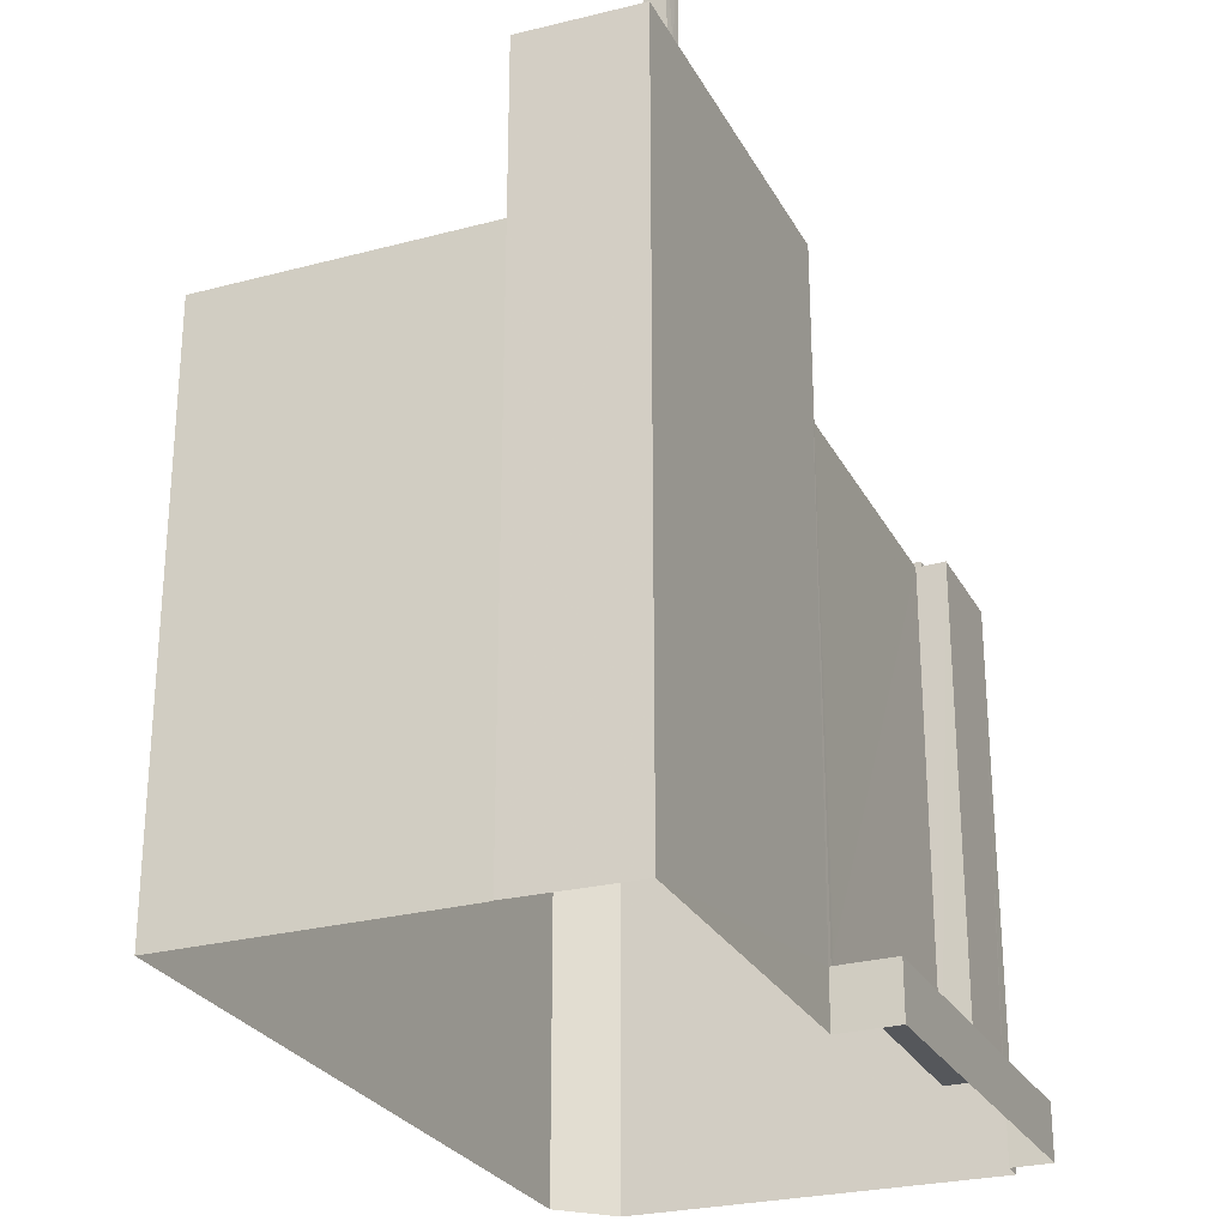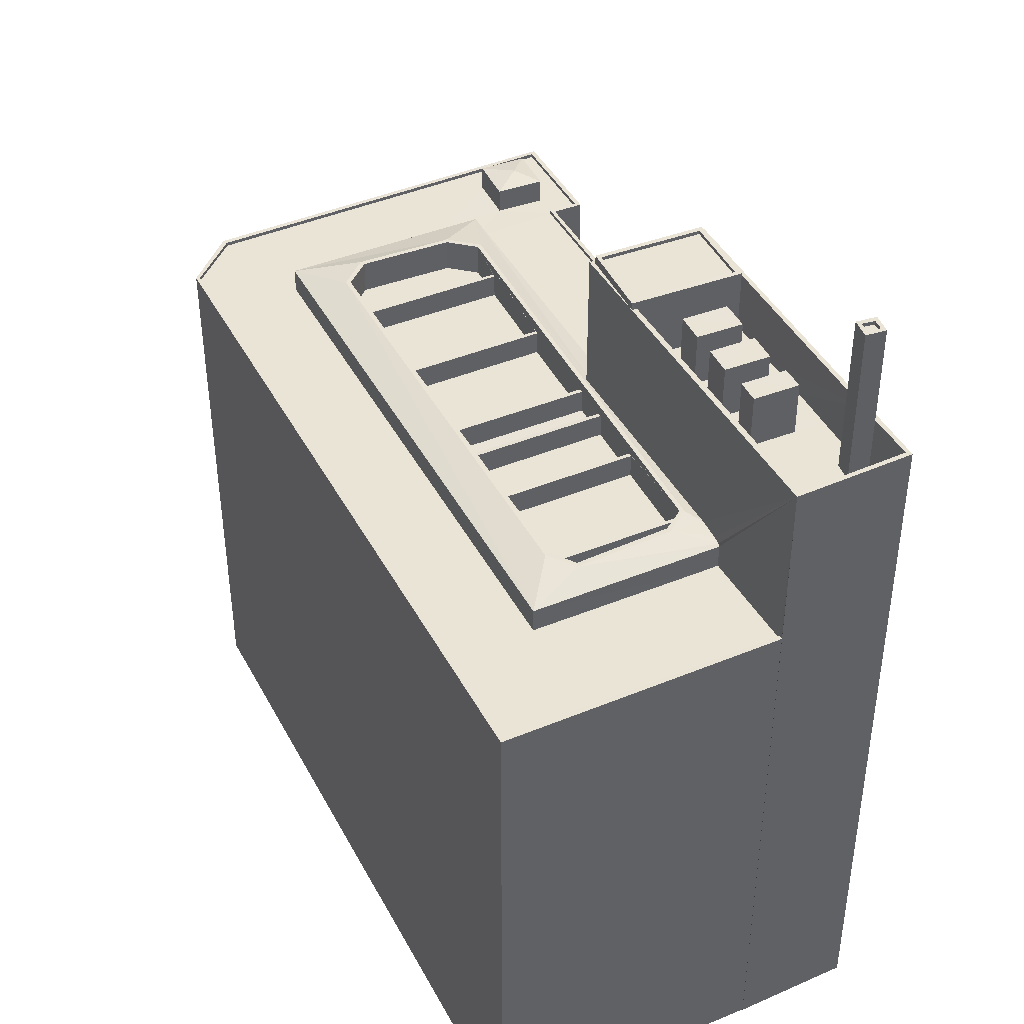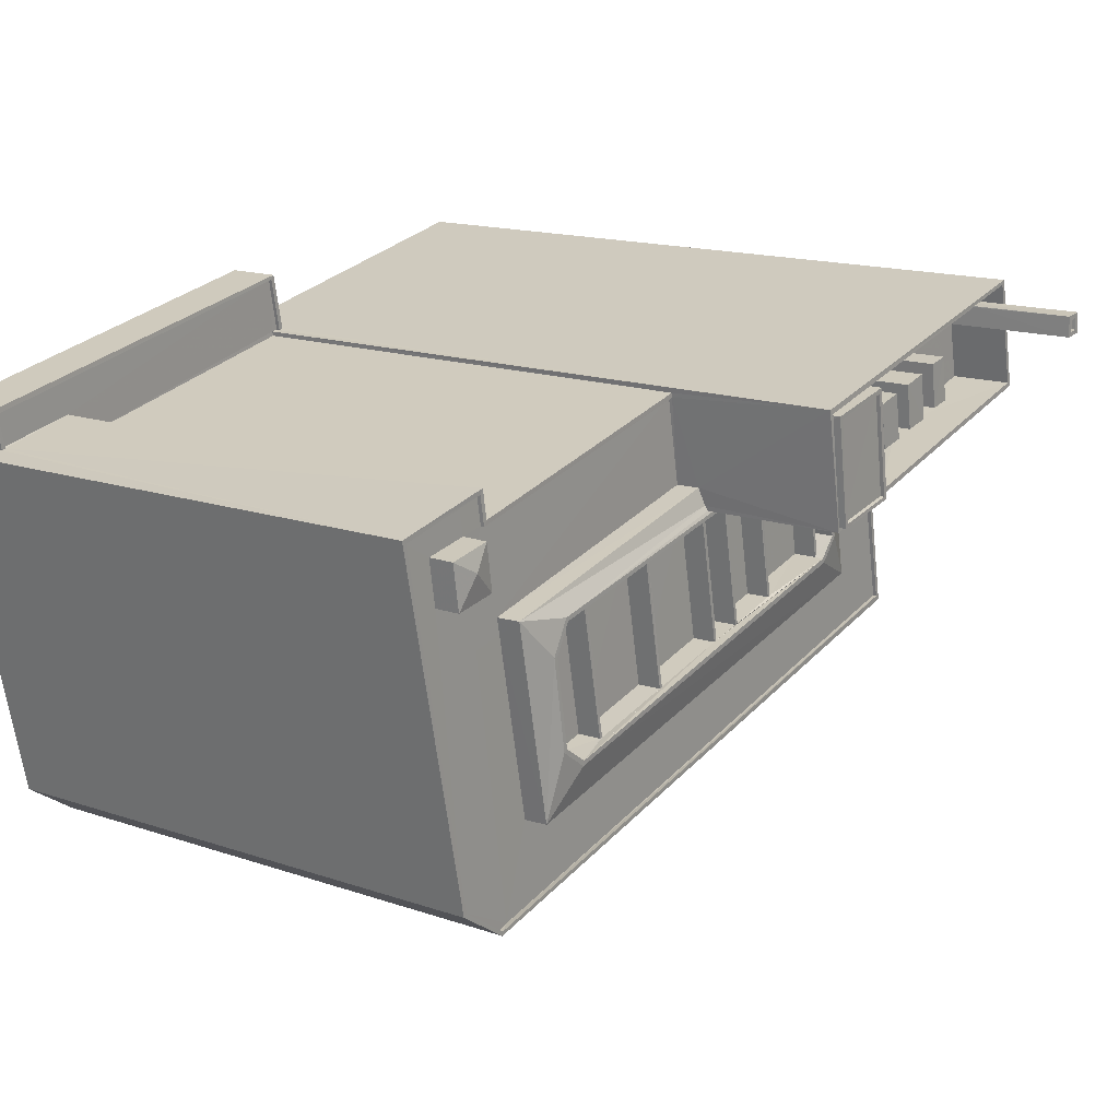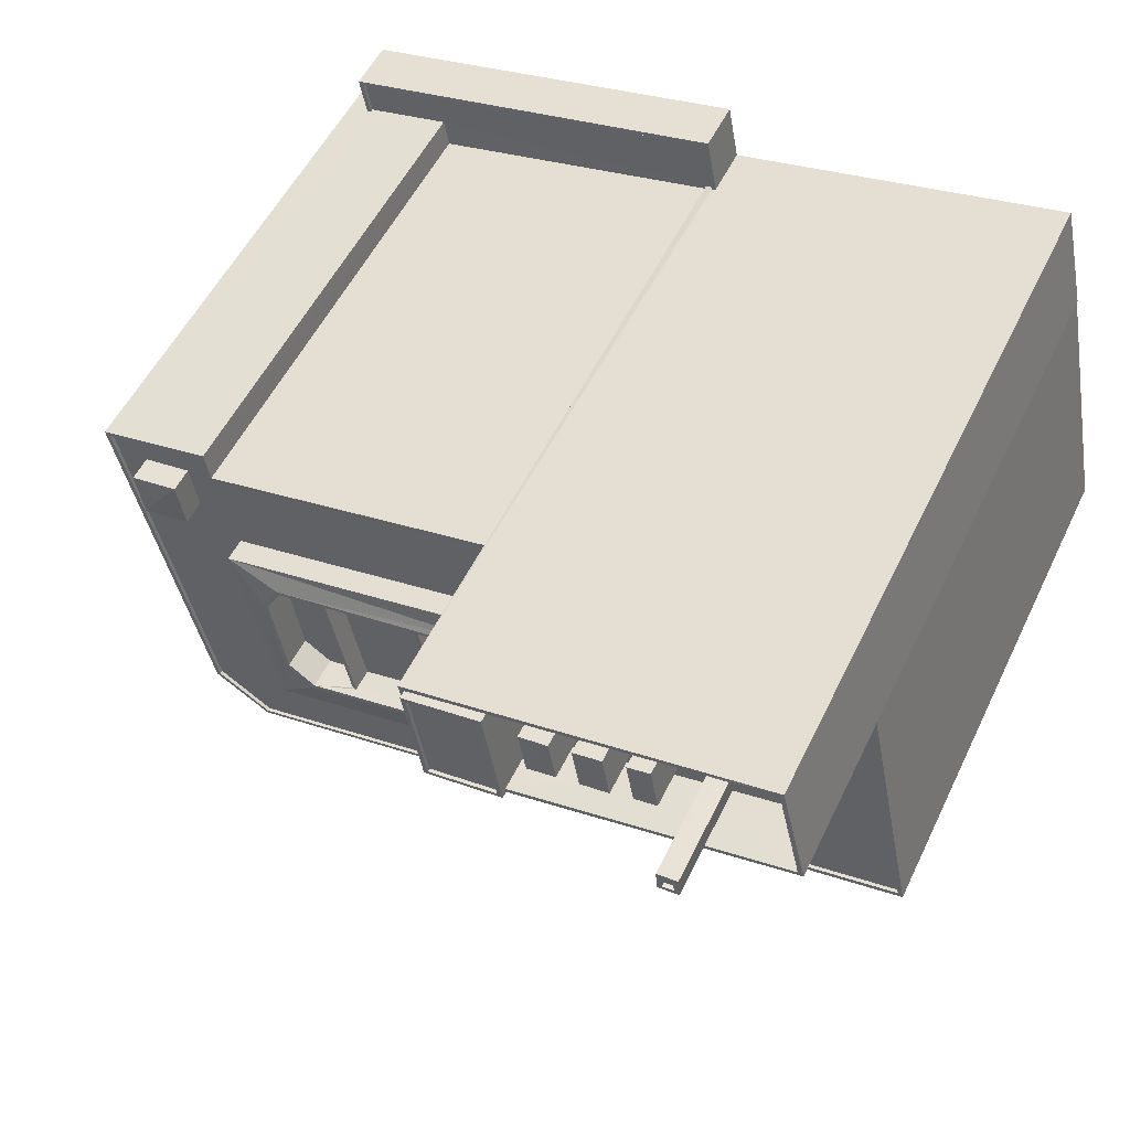
<metadata>
{"format":"obj","ext":"obj","renderer":"f3d","projection":"perspective","resolution":1024,"background":"white","views":[{"elev":-26.6,"azim":124.1,"up":"+Z"},{"elev":42.6,"azim":75.2,"up":"+Z"},{"elev":15.9,"azim":-55.0,"up":"+Y"},{"elev":53.5,"azim":25.4,"up":"+Y"}]}
</metadata>
<code>
v 1.236e+05 7.851e+05 19.11
v 1.236e+05 7.851e+05 19.1
v 1.236e+05 7.851e+05 19.11
v 1.236e+05 7.851e+05 19.1
v 1.235e+05 7.851e+05 19.11
v 1.235e+05 7.851e+05 19.11
v 1.236e+05 7.851e+05 19.1
v 1.236e+05 7.851e+05 19.1
v 1.236e+05 7.851e+05 19.1
v 1.236e+05 7.851e+05 19.11
v 1.235e+05 7.851e+05 19.11
v 1.236e+05 7.851e+05 66.98
v 1.236e+05 7.851e+05 66.98
v 1.236e+05 7.851e+05 66.98
v 1.236e+05 7.851e+05 66.98
v 1.236e+05 7.851e+05 67.23
v 1.236e+05 7.851e+05 67.23
v 1.236e+05 7.851e+05 67.23
v 1.236e+05 7.851e+05 67.23
v 1.236e+05 7.851e+05 67.23
v 1.236e+05 7.851e+05 67.23
v 1.236e+05 7.851e+05 67.23
v 1.236e+05 7.851e+05 67.23
v 1.236e+05 7.851e+05 62.75
v 1.236e+05 7.851e+05 62.75
v 1.236e+05 7.851e+05 62.75
v 1.236e+05 7.851e+05 62.75
v 1.236e+05 7.851e+05 62.75
v 1.236e+05 7.851e+05 62.75
v 1.236e+05 7.851e+05 62.75
v 1.236e+05 7.851e+05 62.75
v 1.236e+05 7.851e+05 62.75
v 1.236e+05 7.851e+05 62.75
v 1.236e+05 7.851e+05 62.75
v 1.236e+05 7.851e+05 62.75
v 1.236e+05 7.851e+05 62.75
v 1.236e+05 7.851e+05 62.75
v 1.236e+05 7.851e+05 62.75
v 1.236e+05 7.851e+05 62.75
v 1.236e+05 7.851e+05 62.75
v 1.236e+05 7.851e+05 62.75
v 1.236e+05 7.851e+05 62.75
v 1.236e+05 7.851e+05 62.75
v 1.236e+05 7.851e+05 62.75
v 1.236e+05 7.851e+05 62.75
v 1.236e+05 7.851e+05 62.75
v 1.236e+05 7.851e+05 62.75
v 1.236e+05 7.851e+05 62.75
v 1.236e+05 7.851e+05 62.75
v 1.236e+05 7.851e+05 62.75
v 1.236e+05 7.851e+05 62.75
v 1.236e+05 7.851e+05 62.75
v 1.236e+05 7.851e+05 62.75
v 1.236e+05 7.851e+05 66.75
v 1.236e+05 7.851e+05 66.75
v 1.236e+05 7.851e+05 66.75
v 1.236e+05 7.851e+05 66.75
v 1.236e+05 7.851e+05 66.75
v 1.236e+05 7.851e+05 66.75
v 1.236e+05 7.851e+05 66.75
v 1.236e+05 7.851e+05 66.75
v 1.236e+05 7.851e+05 66.75
v 1.236e+05 7.851e+05 66.75
v 1.236e+05 7.851e+05 66.75
v 1.236e+05 7.851e+05 66.75
v 1.236e+05 7.851e+05 66.75
v 1.236e+05 7.851e+05 66.75
v 1.236e+05 7.851e+05 66.75
v 1.236e+05 7.851e+05 66.37
v 1.236e+05 7.851e+05 66.37
v 1.236e+05 7.851e+05 66.37
v 1.236e+05 7.851e+05 66.37
v 1.236e+05 7.851e+05 73.23
v 1.236e+05 7.851e+05 73.23
v 1.236e+05 7.851e+05 73.23
v 1.236e+05 7.851e+05 73.23
v 1.236e+05 7.851e+05 73.48
v 1.236e+05 7.851e+05 73.48
v 1.236e+05 7.851e+05 73.48
v 1.236e+05 7.851e+05 73.48
v 1.236e+05 7.851e+05 73.48
v 1.236e+05 7.851e+05 73.48
v 1.236e+05 7.851e+05 73.48
v 1.236e+05 7.851e+05 73.48
v 1.236e+05 7.851e+05 66.37
v 1.236e+05 7.851e+05 66.37
v 1.236e+05 7.851e+05 66.37
v 1.236e+05 7.851e+05 66.37
v 1.236e+05 7.851e+05 66.37
v 1.236e+05 7.851e+05 66.37
v 1.236e+05 7.851e+05 66.37
v 1.236e+05 7.851e+05 66.37
v 1.235e+05 7.851e+05 22.45
v 1.236e+05 7.851e+05 22.45
v 1.236e+05 7.851e+05 22.45
v 1.236e+05 7.851e+05 22.45
v 1.236e+05 7.851e+05 22.45
v 1.235e+05 7.851e+05 22.45
v 1.236e+05 7.851e+05 22.45
v 1.236e+05 7.851e+05 22.45
v 1.235e+05 7.851e+05 22.7
v 1.235e+05 7.851e+05 22.7
v 1.235e+05 7.851e+05 22.7
v 1.236e+05 7.851e+05 22.7
v 1.236e+05 7.851e+05 22.7
v 1.236e+05 7.851e+05 22.7
v 1.235e+05 7.851e+05 22.7
v 1.236e+05 7.851e+05 22.7
v 1.236e+05 7.851e+05 56.79
v 1.236e+05 7.851e+05 56.79
v 1.236e+05 7.851e+05 57.41
v 1.236e+05 7.851e+05 57.41
v 1.236e+05 7.851e+05 57.41
v 1.236e+05 7.851e+05 57.41
v 1.236e+05 7.851e+05 57.19
v 1.236e+05 7.851e+05 57.24
v 1.236e+05 7.851e+05 57.16
v 1.236e+05 7.851e+05 56.79
v 1.236e+05 7.851e+05 57.32
v 1.236e+05 7.851e+05 57.41
v 1.236e+05 7.851e+05 57.01
v 1.236e+05 7.851e+05 56.79
v 1.236e+05 7.851e+05 57.41
v 1.236e+05 7.851e+05 56.79
v 1.236e+05 7.851e+05 56.86
v 1.236e+05 7.851e+05 57.41
v 1.236e+05 7.851e+05 57.41
v 1.236e+05 7.851e+05 56.79
v 1.236e+05 7.851e+05 56.79
v 1.236e+05 7.851e+05 56.79
v 1.236e+05 7.851e+05 56.79
v 1.236e+05 7.851e+05 56.79
v 1.236e+05 7.851e+05 57.41
v 1.236e+05 7.851e+05 57.41
v 1.236e+05 7.851e+05 57.41
v 1.236e+05 7.851e+05 57.41
v 1.236e+05 7.851e+05 57.41
v 1.236e+05 7.851e+05 57.41
v 1.236e+05 7.851e+05 57.41
v 1.236e+05 7.851e+05 57.41
v 1.236e+05 7.851e+05 56.79
v 1.236e+05 7.851e+05 56.79
v 1.236e+05 7.851e+05 56.79
v 1.236e+05 7.851e+05 56.79
v 1.236e+05 7.851e+05 56.79
v 1.236e+05 7.851e+05 56.79
v 1.236e+05 7.851e+05 56.79
v 1.236e+05 7.851e+05 56.79
v 1.236e+05 7.851e+05 56.79
v 1.236e+05 7.851e+05 56.79
v 1.236e+05 7.851e+05 56.79
v 1.236e+05 7.851e+05 56.79
v 1.236e+05 7.851e+05 56.79
v 1.236e+05 7.851e+05 56.79
v 1.236e+05 7.851e+05 56.79
v 1.236e+05 7.851e+05 56.79
v 1.236e+05 7.851e+05 56.79
v 1.236e+05 7.851e+05 56.79
v 1.236e+05 7.851e+05 56.79
v 1.236e+05 7.851e+05 56.79
v 1.236e+05 7.851e+05 55.2
v 1.236e+05 7.851e+05 55.2
v 1.236e+05 7.851e+05 55.2
v 1.236e+05 7.851e+05 55.2
v 1.236e+05 7.851e+05 55.2
v 1.236e+05 7.851e+05 55.2
v 1.236e+05 7.851e+05 55.2
v 1.236e+05 7.851e+05 55.2
v 1.236e+05 7.851e+05 55.2
v 1.236e+05 7.851e+05 55.2
v 1.236e+05 7.851e+05 55.2
v 1.236e+05 7.851e+05 55.2
v 1.236e+05 7.851e+05 55.2
v 1.236e+05 7.851e+05 55.2
v 1.236e+05 7.851e+05 55.2
v 1.236e+05 7.851e+05 55.2
v 1.236e+05 7.851e+05 55.2
v 1.236e+05 7.851e+05 55.2
v 1.236e+05 7.851e+05 55.2
v 1.236e+05 7.851e+05 55.2
v 1.236e+05 7.851e+05 55.2
v 1.236e+05 7.851e+05 55.2
v 1.236e+05 7.851e+05 55.2
v 1.236e+05 7.851e+05 55.2
v 1.236e+05 7.851e+05 55.2
v 1.236e+05 7.851e+05 55.2
v 1.236e+05 7.851e+05 55.2
v 1.236e+05 7.851e+05 55.2
v 1.236e+05 7.851e+05 55.2
v 1.236e+05 7.851e+05 55.2
v 1.236e+05 7.851e+05 55.2
v 1.236e+05 7.851e+05 55.2
v 1.236e+05 7.851e+05 55.2
v 1.236e+05 7.851e+05 55.2
v 1.236e+05 7.851e+05 55.2
v 1.236e+05 7.851e+05 55.2
v 1.236e+05 7.851e+05 55.2
v 1.236e+05 7.851e+05 55.2
v 1.235e+05 7.851e+05 55.2
v 1.235e+05 7.851e+05 55.2
v 1.236e+05 7.851e+05 55.2
v 1.236e+05 7.851e+05 55.2
v 1.236e+05 7.851e+05 55.2
v 1.236e+05 7.851e+05 55.2
v 1.236e+05 7.851e+05 55.2
v 1.236e+05 7.851e+05 55.2
v 1.236e+05 7.851e+05 55.2
v 1.236e+05 7.851e+05 55.2
v 1.236e+05 7.851e+05 55.2
v 1.236e+05 7.851e+05 55.2
v 1.236e+05 7.851e+05 55.2
v 1.236e+05 7.851e+05 55.2
v 1.236e+05 7.851e+05 55.2
v 1.236e+05 7.851e+05 55.2
v 1.236e+05 7.851e+05 55.45
v 1.236e+05 7.851e+05 55.45
v 1.236e+05 7.851e+05 55.45
v 1.236e+05 7.851e+05 55.45
v 1.236e+05 7.851e+05 55.45
v 1.236e+05 7.851e+05 55.45
v 1.235e+05 7.851e+05 55.45
v 1.236e+05 7.851e+05 55.45
v 1.236e+05 7.851e+05 55.45
v 1.236e+05 7.851e+05 55.45
v 1.236e+05 7.851e+05 55.45
v 1.235e+05 7.851e+05 55.45
v 1.236e+05 7.851e+05 55.45
v 1.236e+05 7.851e+05 55.45
v 1.236e+05 7.851e+05 55.45
v 1.236e+05 7.851e+05 55.45
v 1.236e+05 7.851e+05 57.19
v 1.236e+05 7.851e+05 56.86
v 1.236e+05 7.851e+05 56.86
v 1.235e+05 7.851e+05 56.86
v 1.236e+05 7.851e+05 56.86
f 1 2 3
f 1 4 2
f 3 5 6
f 7 8 9
f 1 8 4
f 10 6 11
f 1 6 10
f 9 8 1
f 1 3 6
f 12 13 14
f 15 12 14
f 16 17 18
f 19 20 21
f 22 19 21
f 21 20 17
f 23 17 16
f 21 17 23
f 16 18 19
f 22 16 19
f 24 25 26
f 27 28 29
f 30 31 24
f 31 27 25
f 27 32 28
f 33 34 30
f 31 32 27
f 30 34 31
f 31 25 24
f 35 36 37
f 36 35 28
f 38 39 40
f 28 35 29
f 24 39 38
f 26 35 39
f 29 35 26
f 26 39 24
f 41 42 43
f 44 41 45
f 46 44 47
f 48 49 50
f 47 48 51
f 51 48 50
f 48 47 45
f 41 43 45
f 44 45 47
f 52 50 38
f 52 51 50
f 36 46 53
f 36 53 37
f 46 47 53
f 53 40 37
f 40 52 38
f 40 53 52
f 54 55 56
f 56 55 57
f 54 58 55
f 57 55 59
f 56 60 54
f 59 61 57
f 61 62 57
f 63 60 62
f 64 62 65
f 66 63 64
f 65 62 61
f 60 67 54
f 68 67 60
f 68 60 63
f 64 63 62
f 69 70 71
f 69 72 70
f 73 74 75
f 76 73 75
f 77 78 79
f 80 81 82
f 83 80 82
f 78 81 80
f 79 78 84
f 84 78 80
f 79 82 77
f 79 83 82
f 85 86 87
f 88 85 87
f 89 90 91
f 89 92 90
f 93 94 95
f 96 95 97
f 93 98 94
f 99 97 100
f 97 94 100
f 95 94 97
f 101 102 103
f 103 102 104
f 104 105 106
f 102 101 107
f 106 105 108
f 102 105 104
f 109 110 111
f 110 112 111
f 111 113 109
f 114 115 116
f 109 117 118
f 119 117 113
f 116 119 114
f 117 109 113
f 119 113 114
f 115 114 120
f 121 115 120
f 122 123 124
f 122 125 123
f 125 120 123
f 125 121 120
f 126 124 123
f 110 124 127
f 124 126 127
f 127 112 110
f 128 129 130
f 128 130 131
f 129 132 130
f 133 111 112
f 134 113 111
f 113 135 114
f 123 120 136
f 114 135 120
f 137 111 133
f 134 111 137
f 135 113 134
f 120 138 136
f 135 138 120
f 112 139 133
f 140 126 136
f 136 126 123
f 127 139 112
f 126 140 139
f 126 139 127
f 141 142 143
f 141 144 142
f 145 146 147
f 145 148 146
f 149 150 151
f 149 152 150
f 153 154 155
f 153 156 154
f 157 158 159
f 157 160 158
f 161 162 163
f 161 164 162
f 165 166 167
f 166 168 167
f 168 169 167
f 170 171 172
f 170 173 171
f 174 175 176
f 177 178 179
f 178 177 180
f 175 181 176
f 181 180 177
f 181 177 176
f 182 183 184
f 183 185 186
f 184 183 186
f 185 187 186
f 188 189 190
f 174 189 175
f 191 192 193
f 189 188 193
f 192 194 193
f 189 195 175
f 194 195 193
f 193 195 189
f 175 195 196
f 197 181 175
f 181 197 198
f 192 199 194
f 196 199 200
f 200 199 192
f 197 196 200
f 197 175 196
f 178 201 179
f 178 202 201
f 203 204 205
f 203 206 204
f 207 208 209
f 207 210 208
f 211 212 213
f 211 214 212
f 215 216 217
f 217 218 215
f 219 220 221
f 222 220 219
f 223 224 222
f 225 218 217
f 226 221 227
f 227 225 228
f 228 225 217
f 222 229 223
f 230 227 228
f 226 227 230
f 219 221 226
f 222 219 229
f 231 232 233
f 231 234 232
f 231 233 235
f 231 235 234
f 16 15 14
f 23 16 14
f 21 14 13
f 21 23 14
f 21 13 12
f 22 21 12
f 22 12 15
f 16 22 15
f 32 31 58
f 55 58 20
f 20 58 17
f 58 31 17
f 20 19 59
f 20 59 55
f 19 61 59
f 34 65 18
f 18 65 19
f 34 33 65
f 19 65 61
f 18 17 31
f 34 18 31
f 67 41 44
f 54 67 44
f 36 28 58
f 46 36 58
f 28 32 58
f 44 46 54
f 54 46 58
f 33 30 64
f 65 33 64
f 68 41 67
f 68 42 41
f 66 64 24
f 50 49 66
f 64 30 24
f 50 66 38
f 66 24 38
f 96 97 108
f 1 106 9
f 97 62 108
f 9 106 60
f 106 62 60
f 108 62 106
f 60 56 7
f 9 60 7
f 56 57 115
f 215 7 56
f 119 116 57
f 215 8 7
f 115 57 116
f 202 216 201
f 115 121 56
f 121 125 56
f 216 215 56
f 201 216 122
f 56 125 122
f 216 56 122
f 117 119 57
f 99 224 97
f 118 57 62
f 190 223 188
f 62 97 224
f 118 117 57
f 223 190 118
f 223 62 224
f 118 62 223
f 29 71 70
f 27 29 70
f 27 70 72
f 25 27 72
f 26 72 69
f 26 25 72
f 29 69 71
f 29 26 69
f 84 76 75
f 84 80 76
f 84 75 74
f 79 84 74
f 83 74 73
f 83 79 74
f 80 73 76
f 80 83 73
f 43 68 77
f 77 68 78
f 43 42 68
f 78 68 63
f 45 43 77
f 82 45 77
f 81 45 82
f 81 48 45
f 49 48 66
f 63 66 78
f 78 66 81
f 66 48 81
f 47 88 87
f 53 47 87
f 86 53 87
f 86 52 53
f 51 86 85
f 51 52 86
f 47 51 85
f 88 47 85
f 37 89 91
f 35 37 91
f 90 35 91
f 90 39 35
f 40 90 92
f 40 39 90
f 37 40 92
f 89 37 92
f 98 93 102
f 107 98 102
f 95 102 93
f 95 105 102
f 96 105 95
f 96 108 105
f 103 104 10
f 11 103 10
f 1 10 104
f 106 1 104
f 6 103 11
f 6 101 103
f 177 179 124
f 179 201 122
f 124 179 122
f 177 124 110
f 176 177 110
f 189 174 109
f 174 176 110
f 174 110 109
f 189 118 190
f 189 109 118
f 129 128 171
f 173 129 171
f 130 166 131
f 130 168 166
f 152 210 207
f 214 211 149
f 203 156 157
f 157 206 203
f 149 135 152
f 153 134 156
f 152 153 210
f 164 161 144
f 164 144 145
f 187 185 160
f 148 145 135
f 211 148 149
f 157 134 160
f 160 134 187
f 169 168 141
f 135 134 152
f 135 144 141
f 130 132 135
f 168 130 141
f 156 134 157
f 148 135 149
f 152 134 153
f 145 144 135
f 141 130 135
f 137 133 184
f 186 137 184
f 134 137 186
f 187 134 186
f 173 170 129
f 132 129 135
f 135 129 138
f 129 170 138
f 172 138 170
f 172 136 138
f 172 171 128
f 136 172 128
f 136 128 140
f 131 166 165
f 131 165 140
f 128 131 140
f 150 209 208
f 205 204 159
f 205 159 154
f 146 213 212
f 139 155 154
f 155 150 208
f 151 146 212
f 151 150 140
f 183 182 158
f 147 163 162
f 182 139 158
f 159 158 139
f 146 140 147
f 150 139 140
f 165 167 143
f 143 140 165
f 142 140 143
f 147 142 163
f 159 139 154
f 155 139 150
f 146 151 140
f 147 140 142
f 133 139 182
f 184 133 182
f 141 143 167
f 169 141 167
f 144 163 142
f 144 161 163
f 145 147 162
f 164 145 162
f 148 213 146
f 148 211 213
f 149 151 212
f 214 149 212
f 152 209 150
f 152 207 209
f 153 155 208
f 210 153 208
f 156 205 154
f 156 203 205
f 157 159 204
f 206 157 204
f 160 183 158
f 160 185 183
f 107 220 94
f 220 107 221
f 221 101 5
f 94 98 107
f 5 101 6
f 107 101 221
f 4 225 2
f 4 218 225
f 227 3 2
f 225 227 2
f 3 221 5
f 3 227 221
f 215 218 4
f 8 215 4
f 100 94 220
f 222 100 220
f 99 100 222
f 224 99 222
f 180 217 178
f 217 216 178
f 216 202 178
f 180 181 217
f 181 198 228
f 181 228 217
f 228 198 197
f 230 228 197
f 230 197 200
f 226 230 200
f 191 219 192
f 192 226 200
f 192 219 226
f 219 191 193
f 229 219 193
f 223 193 188
f 223 229 193
f 234 196 232
f 234 199 196
f 194 199 234
f 235 194 234
f 195 194 235
f 233 195 235
f 232 195 233
f 232 196 195

</code>
